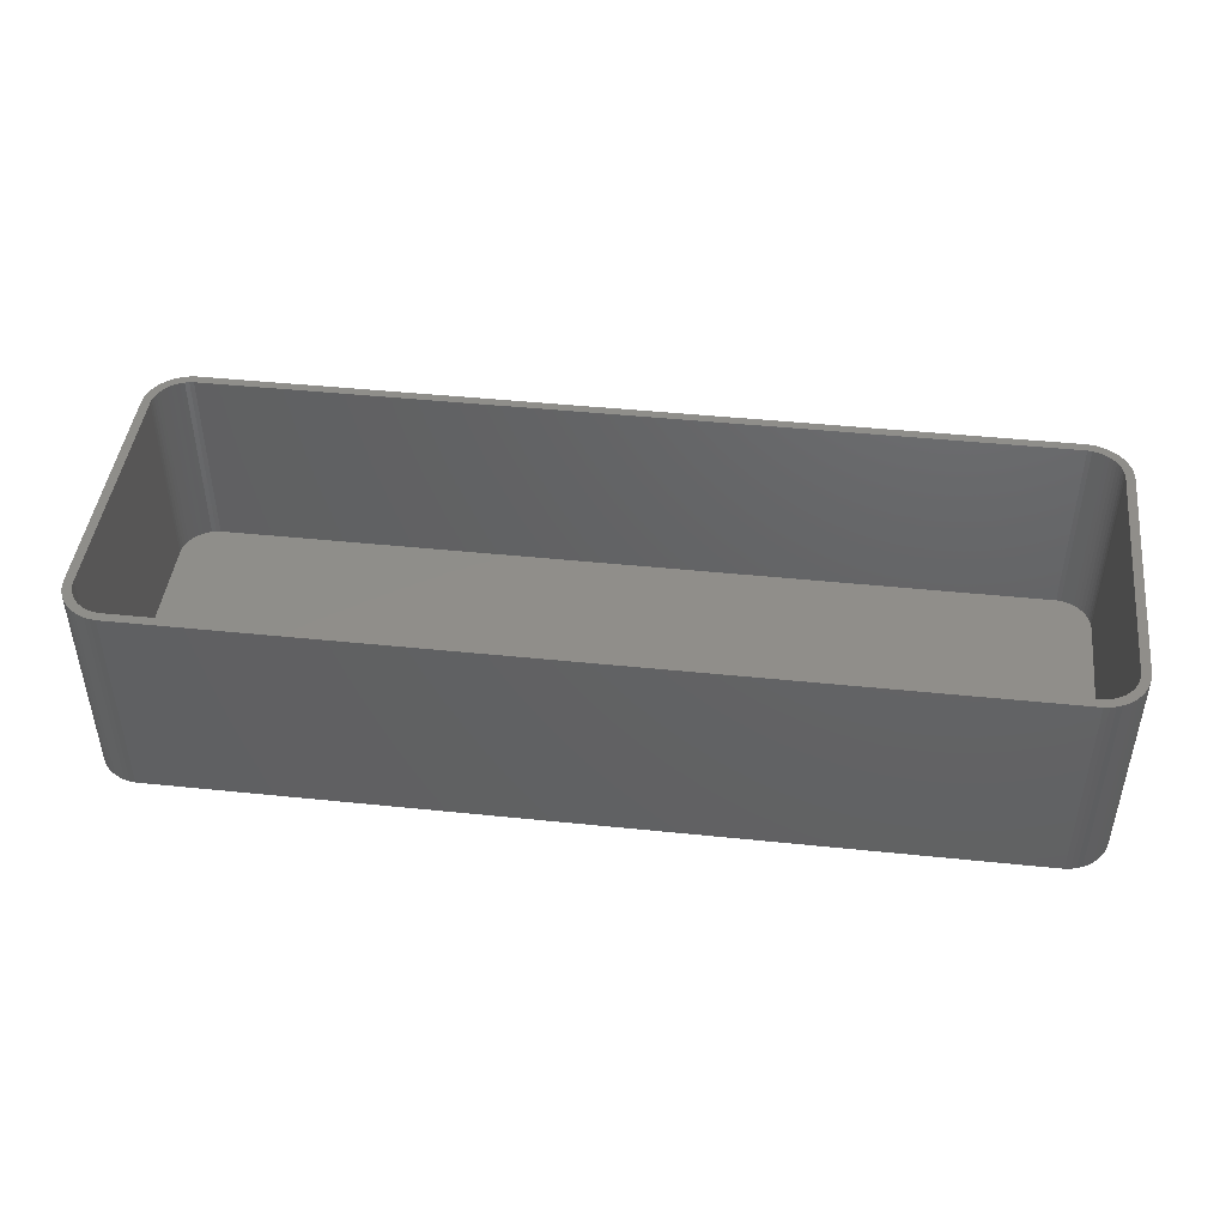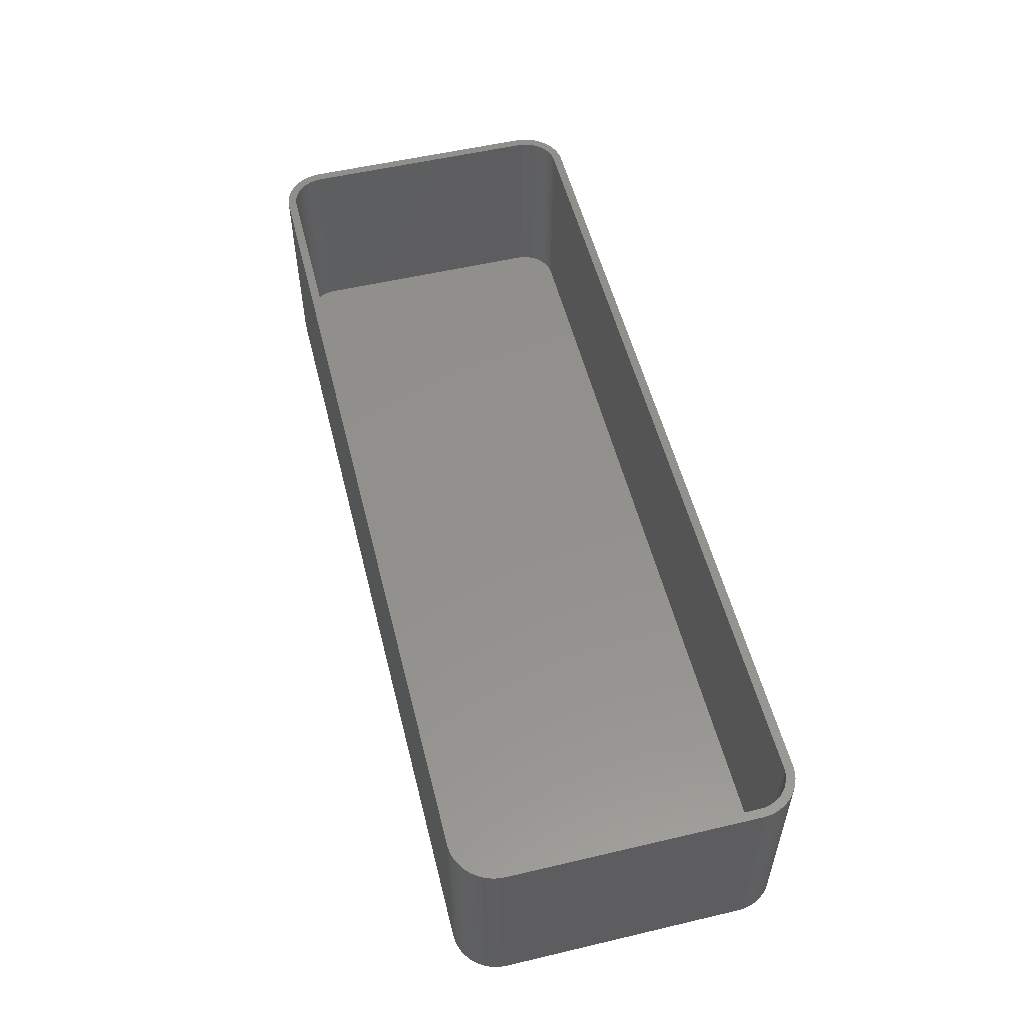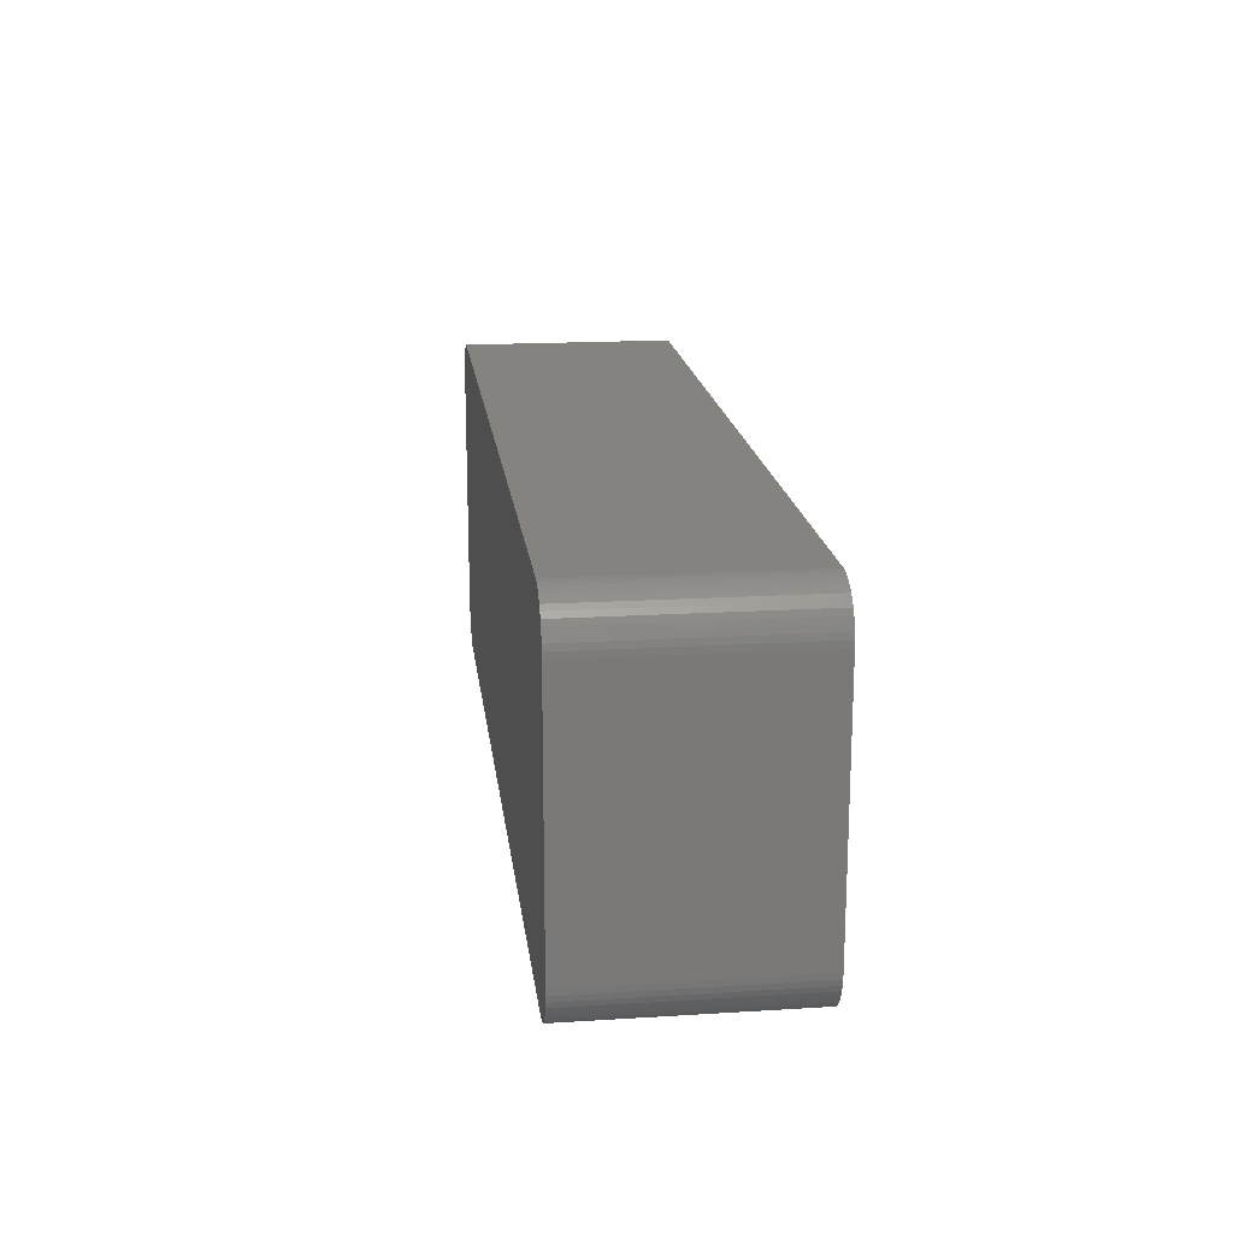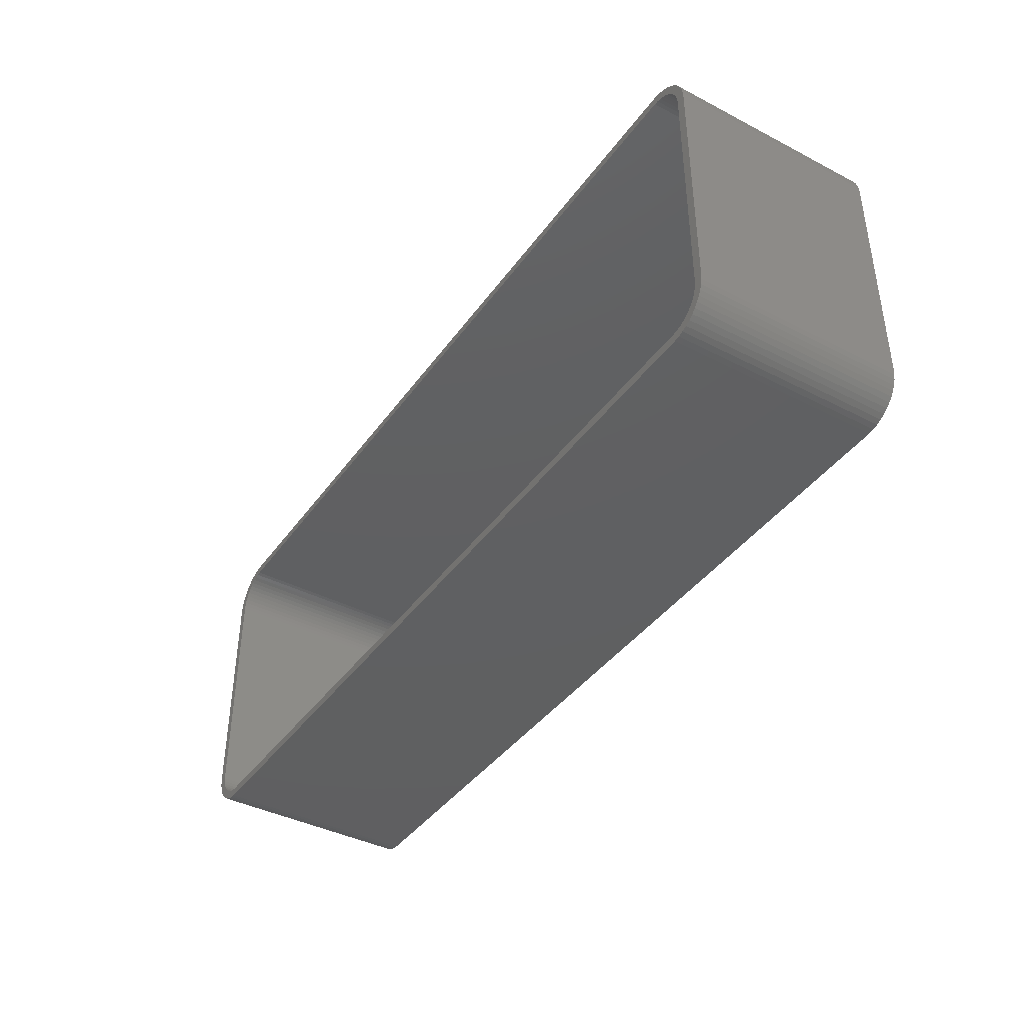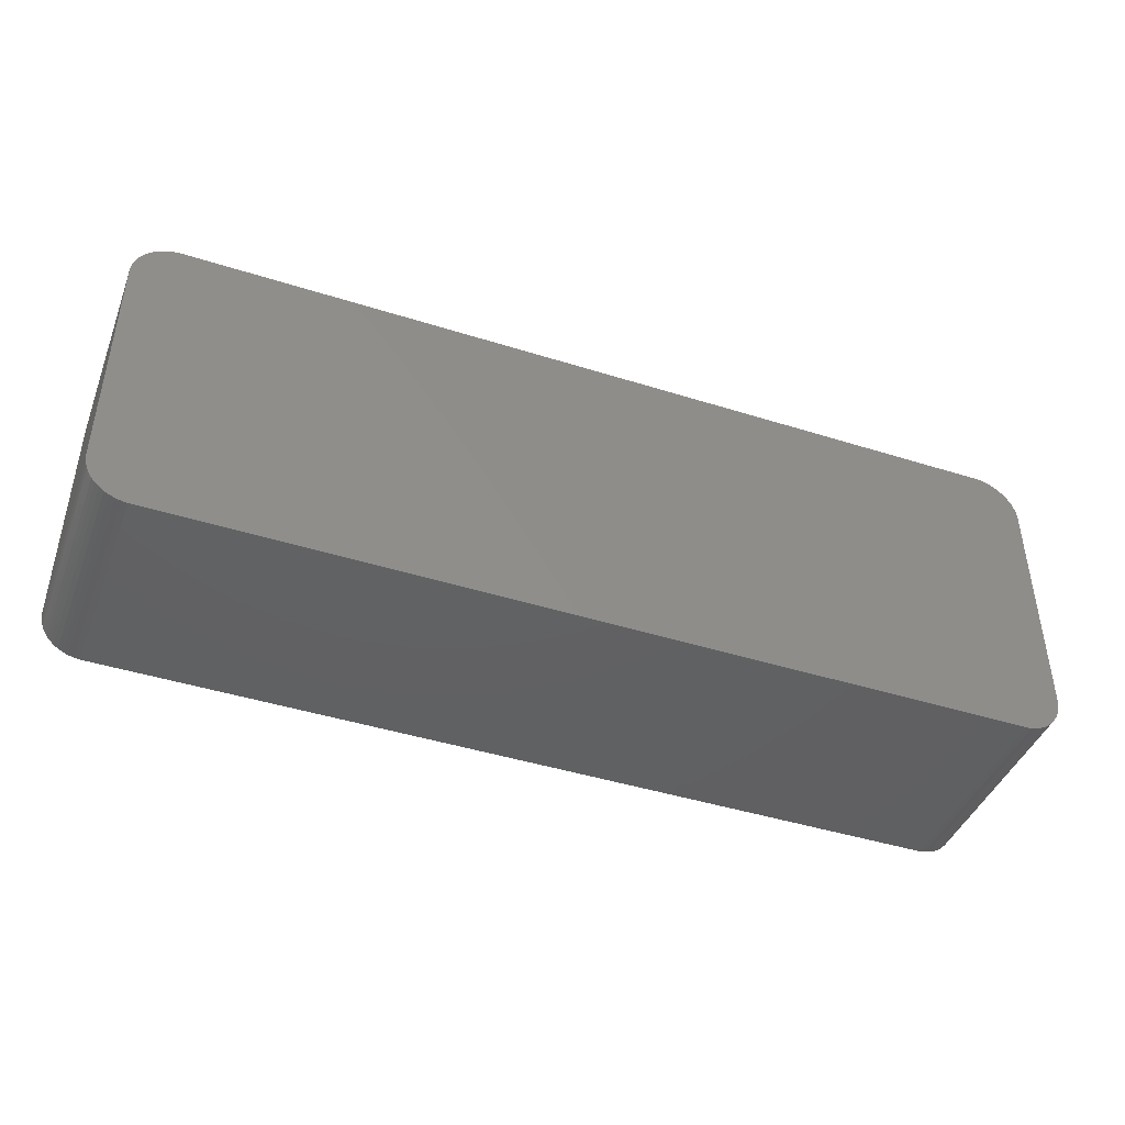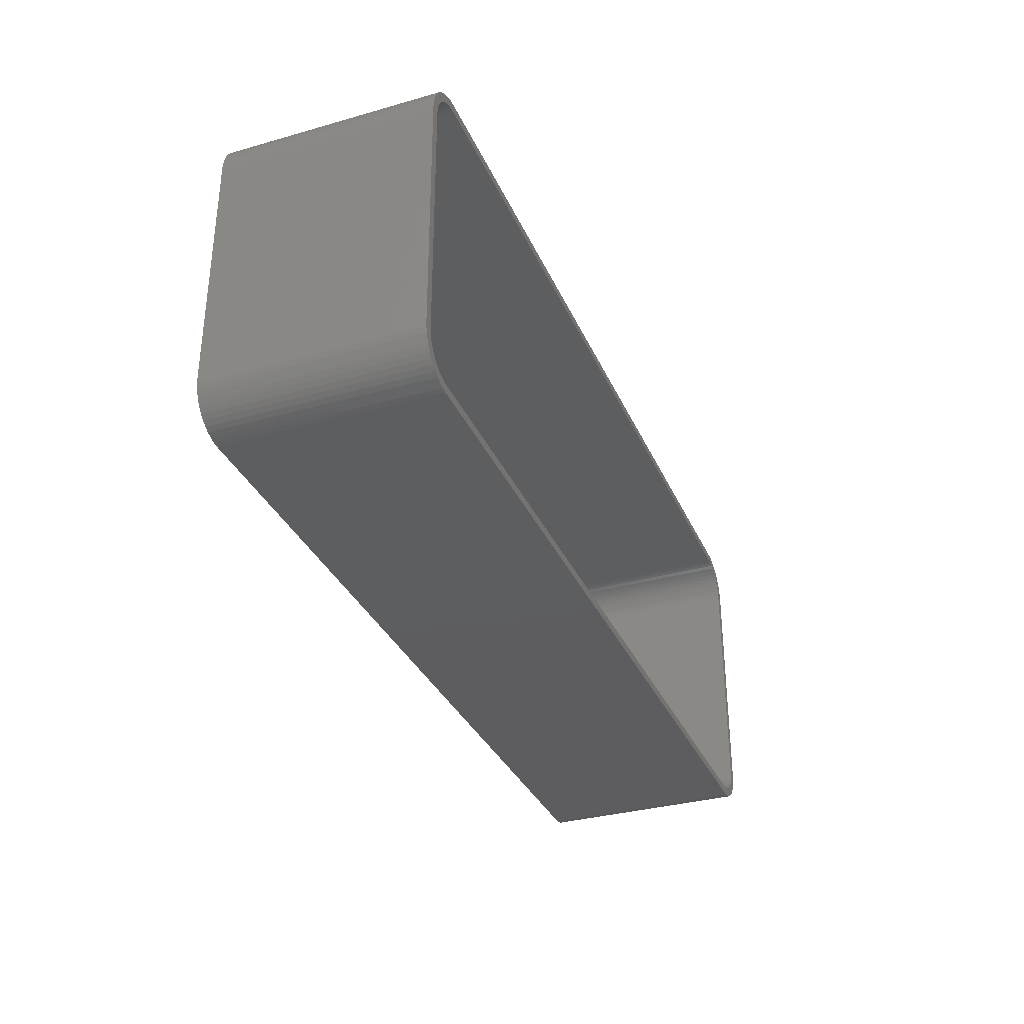
<metadata>
{"format":"stl","ext":"stl","renderer":"f3d","projection":"perspective","resolution":1024,"background":"white","views":[{"elev":45.1,"azim":6.8,"up":"+Z"},{"elev":54.3,"azim":76.0,"up":"+Z"},{"elev":17.8,"azim":-96.9,"up":"+Y"},{"elev":-40.5,"azim":57.7,"up":"+Y"},{"elev":-43.3,"azim":159.5,"up":"+Y"},{"elev":-33.2,"azim":-68.7,"up":"+Y"}]}
</metadata>
<code>
# stl→obj: 208 verts, 412 faces
v -52.5 -13.75 0
v -52.5 13.75 24
v -52.5 13.75 0
v -52.5 -13.75 24
v -52.46 -14.38 0
v -52.46 -14.38 24
v 51.55 16.69 24
v 51.14 17.17 0
v 51.14 17.17 24
v 51.55 16.69 0
v -52.46 14.38 24
v -52.46 14.38 0
v 51.5 13.75 24
v 52.5 13.75 24
v 52.46 14.38 24
v 52.5 -13.75 24
v 51.47 14.25 24
v 52.34 14.99 24
v 51.5 -13.75 24
v 51.37 14.74 24
v 52.15 15.59 24
v 52.46 -14.38 24
v 51.22 15.22 24
v 51.88 16.16 24
v 51.47 -14.25 24
v 51.01 15.68 24
v 52.34 -14.99 24
v 51.37 -14.74 24
v 50.74 16.1 24
v 50.42 16.49 24
v 50.69 17.6 24
v 50.05 16.83 24
v 50.18 17.97 24
v 49.64 17.13 24
v 49.63 18.27 24
v 49.2 17.37 24
v 49.05 18.51 24
v 48.74 17.55 24
v 48.44 18.66 24
v 48.25 17.68 24
v 47.81 18.74 24
v 47.75 17.74 24
v -47.75 17.74 24
v -47.81 18.74 24
v -48.25 17.68 24
v -48.44 18.66 24
v -48.74 17.55 24
v -49.05 18.51 24
v -49.2 17.37 24
v -49.63 18.27 24
v -49.64 17.13 24
v -50.18 17.97 24
v -50.05 16.83 24
v -50.69 17.6 24
v -50.42 16.49 24
v -51.14 17.17 24
v -50.74 16.1 24
v -51.55 16.69 24
v -51.01 15.68 24
v -51.88 16.16 24
v -51.22 15.22 24
v -52.34 14.99 24
v -51.37 14.74 24
v -52.15 15.59 24
v 52.15 -15.59 24
v 51.22 -15.22 24
v 51.88 -16.16 24
v 51.01 -15.68 24
v 51.55 -16.69 24
v 50.74 -16.1 24
v 51.14 -17.17 24
v 50.42 -16.49 24
v 50.69 -17.6 24
v 50.05 -16.83 24
v 50.18 -17.97 24
v 49.64 -17.13 24
v 49.63 -18.27 24
v 49.2 -17.37 24
v 49.05 -18.51 24
v 48.74 -17.55 24
v 48.44 -18.66 24
v 48.25 -17.68 24
v 47.81 -18.74 24
v 47.75 -17.74 24
v -47.75 -17.74 24
v -47.81 -18.74 24
v -48.25 -17.68 24
v -48.44 -18.66 24
v -48.74 -17.55 24
v -49.05 -18.51 24
v -49.2 -17.37 24
v -49.63 -18.27 24
v -49.64 -17.13 24
v -50.18 -17.97 24
v -50.05 -16.83 24
v -50.69 -17.6 24
v -50.42 -16.49 24
v -51.14 -17.17 24
v -50.74 -16.1 24
v -51.55 -16.69 24
v -51.01 -15.68 24
v -51.88 -16.16 24
v -51.22 -15.22 24
v -52.15 -15.59 24
v -51.37 -14.74 24
v -52.34 -14.99 24
v -51.47 -14.25 24
v -51.5 -13.75 24
v -51.5 13.75 24
v -51.47 14.25 24
v -48.44 18.66 0
v -49.05 18.51 0
v -47.81 -18.74 0
v 47.81 -18.74 0
v 52.5 -13.75 0
v 52.46 -14.38 0
v 52.5 13.75 0
v -47.81 18.74 0
v 47.81 18.74 0
v -49.63 -18.27 0
v -49.05 -18.51 0
v -51.14 -17.17 0
v -50.69 -17.6 0
v 52.15 15.59 0
v 52.34 14.99 0
v 48.44 18.66 0
v -52.34 14.99 0
v -52.15 15.59 0
v -49.63 18.27 0
v -50.18 17.97 0
v -50.69 17.6 0
v 52.34 -14.99 0
v 52.15 -15.59 0
v 52.46 14.38 0
v 51.88 -16.16 0
v 51.55 -16.69 0
v 51.14 -17.17 0
v 51.88 16.16 0
v 50.69 -17.6 0
v 50.18 -17.97 0
v 49.63 -18.27 0
v 50.69 17.6 0
v 49.05 -18.51 0
v 50.18 17.97 0
v 48.44 -18.66 0
v 49.63 18.27 0
v 49.05 18.51 0
v -48.44 -18.66 0
v -50.18 -17.97 0
v -51.55 -16.69 0
v -51.88 -16.16 0
v -51.14 17.17 0
v -52.15 -15.59 0
v -51.55 16.69 0
v -52.34 -14.99 0
v -51.88 16.16 0
v -51.5 13.75 2
v -51.5 -13.75 2
v -51.47 -14.25 2
v 50.74 16.1 2
v 50.42 16.49 2
v 47.75 -17.74 2
v -47.75 -17.74 2
v 48.74 -17.55 2
v 48.25 -17.68 2
v 50.05 16.83 2
v -48.74 17.55 2
v -48.25 17.68 2
v -50.74 -16.1 2
v -50.42 -16.49 2
v 51.47 -14.25 2
v 51.5 -13.75 2
v 51.5 13.75 2
v -47.75 17.74 2
v 47.75 17.74 2
v -50.42 16.49 2
v -50.74 16.1 2
v -49.64 17.13 2
v -49.2 17.37 2
v -48.74 -17.55 2
v -49.2 -17.37 2
v -48.25 -17.68 2
v 51.37 14.74 2
v 51.22 15.22 2
v 48.25 17.68 2
v 51.47 14.25 2
v 51.01 15.68 2
v 51.37 -14.74 2
v 51.22 -15.22 2
v 51.01 -15.68 2
v 50.74 -16.1 2
v 49.64 17.13 2
v 50.42 -16.49 2
v 49.2 17.37 2
v 50.05 -16.83 2
v 48.74 17.55 2
v 49.64 -17.13 2
v 49.2 -17.37 2
v -50.05 16.83 2
v -49.64 -17.13 2
v -50.05 -16.83 2
v -51.01 15.68 2
v -51.22 15.22 2
v -51.37 14.74 2
v -51.01 -15.68 2
v -51.47 14.25 2
v -51.22 -15.22 2
v -51.37 -14.74 2
f 1 2 3
f 2 1 4
f 5 4 1
f 4 5 6
f 7 8 9
f 8 7 10
f 3 11 12
f 11 3 2
f 13 14 15
f 14 13 16
f 17 15 18
f 19 16 13
f 20 18 21
f 16 19 22
f 23 21 24
f 25 22 19
f 26 24 7
f 22 25 27
f 28 27 25
f 15 17 13
f 18 20 17
f 21 23 20
f 29 7 9
f 24 26 23
f 7 29 26
f 30 9 31
f 9 30 29
f 32 31 33
f 31 32 30
f 33 34 32
f 35 34 33
f 35 36 34
f 37 36 35
f 37 38 36
f 39 38 37
f 39 40 38
f 41 40 39
f 41 42 40
f 41 43 42
f 44 43 41
f 44 45 43
f 46 45 44
f 46 47 45
f 48 47 46
f 48 49 47
f 50 49 48
f 50 51 49
f 52 51 50
f 51 52 53
f 54 53 52
f 53 54 55
f 56 55 54
f 55 56 57
f 58 57 56
f 57 58 59
f 60 59 58
f 59 60 61
f 62 63 64
f 61 64 63
f 64 61 60
f 27 28 65
f 66 65 28
f 65 66 67
f 68 67 66
f 67 68 69
f 70 69 68
f 69 70 71
f 72 71 70
f 71 72 73
f 74 73 72
f 73 74 75
f 76 75 74
f 76 77 75
f 78 77 76
f 78 79 77
f 80 79 78
f 80 81 79
f 82 81 80
f 82 83 81
f 84 83 82
f 85 83 84
f 85 86 83
f 87 86 85
f 87 88 86
f 89 88 87
f 89 90 88
f 91 90 89
f 91 92 90
f 93 92 91
f 94 93 95
f 93 94 92
f 96 95 97
f 95 96 94
f 98 97 99
f 100 99 101
f 97 98 96
f 102 101 103
f 104 103 105
f 106 105 107
f 99 100 98
f 6 107 108
f 109 2 108
f 63 62 110
f 4 108 2
f 11 110 62
f 6 108 4
f 110 11 109
f 101 102 100
f 109 11 2
f 103 104 102
f 105 106 104
f 107 6 106
f 111 48 46
f 48 111 112
f 113 83 86
f 83 113 114
f 22 115 16
f 115 22 116
f 16 117 14
f 117 16 115
f 118 46 44
f 46 118 111
f 119 44 41
f 44 119 118
f 120 90 92
f 90 120 121
f 122 96 98
f 96 122 123
f 18 124 21
f 124 18 125
f 126 41 39
f 41 126 119
f 127 64 128
f 64 127 62
f 112 50 48
f 50 112 129
f 130 54 52
f 54 130 131
f 114 115 116
f 115 114 117
f 114 116 132
f 119 117 114
f 114 132 133
f 117 119 134
f 114 133 135
f 134 119 125
f 114 135 136
f 125 119 124
f 114 136 137
f 124 119 138
f 114 137 139
f 138 119 10
f 114 139 140
f 10 119 8
f 114 140 141
f 8 119 142
f 114 141 143
f 142 119 144
f 114 143 145
f 144 119 146
f 146 119 147
f 147 119 126
f 113 119 114
f 113 118 119
f 1 113 148
f 113 1 118
f 1 148 121
f 3 118 1
f 1 121 120
f 118 3 111
f 1 120 149
f 111 3 112
f 1 149 123
f 112 3 129
f 1 123 122
f 129 3 130
f 1 122 150
f 130 3 131
f 1 150 151
f 131 3 152
f 1 151 153
f 152 3 154
f 1 153 155
f 154 3 156
f 1 155 5
f 156 3 128
f 128 3 127
f 127 3 12
f 153 106 155
f 106 153 104
f 122 100 150
f 100 122 98
f 151 104 153
f 104 151 102
f 121 88 90
f 88 121 148
f 123 94 96
f 94 123 149
f 114 81 83
f 81 114 145
f 27 116 22
f 116 27 132
f 71 136 69
f 136 71 137
f 65 132 27
f 132 65 133
f 15 125 18
f 125 15 134
f 14 134 15
f 134 14 117
f 24 10 7
f 10 24 138
f 21 138 24
f 138 21 124
f 144 35 33
f 35 144 146
f 8 31 9
f 31 8 142
f 146 37 35
f 37 146 147
f 12 62 127
f 62 12 11
f 129 52 50
f 52 129 130
f 131 56 54
f 56 131 152
f 155 6 5
f 6 155 106
f 150 102 151
f 102 150 100
f 148 86 88
f 86 148 113
f 149 92 94
f 92 149 120
f 140 73 75
f 73 140 139
f 139 71 73
f 71 139 137
f 69 135 67
f 135 69 136
f 147 39 37
f 39 147 126
f 154 56 152
f 56 154 58
f 141 75 77
f 75 141 140
f 143 77 79
f 77 143 141
f 145 79 81
f 79 145 143
f 67 133 65
f 133 67 135
f 142 33 31
f 33 142 144
f 128 60 156
f 60 128 64
f 156 58 154
f 58 156 60
f 108 157 109
f 157 108 158
f 107 158 108
f 158 107 159
f 160 30 161
f 30 160 29
f 162 85 84
f 85 162 163
f 164 82 80
f 82 164 165
f 166 30 32
f 30 166 161
f 167 45 47
f 45 167 168
f 97 169 99
f 169 97 170
f 171 19 172
f 19 171 25
f 172 13 173
f 13 172 19
f 168 43 45
f 43 168 174
f 174 42 43
f 42 174 175
f 57 176 55
f 176 57 177
f 178 49 51
f 49 178 179
f 180 91 89
f 91 180 181
f 163 87 85
f 87 163 182
f 183 23 184
f 23 183 20
f 165 84 82
f 84 165 162
f 175 40 42
f 40 175 185
f 175 173 186
f 173 175 172
f 175 186 183
f 162 172 175
f 175 183 184
f 172 162 171
f 175 184 187
f 171 162 188
f 175 187 160
f 188 162 189
f 175 160 161
f 189 162 190
f 175 161 166
f 190 162 191
f 175 166 192
f 191 162 193
f 175 192 194
f 193 162 195
f 175 194 196
f 195 162 197
f 175 196 185
f 197 162 198
f 198 162 164
f 164 162 165
f 174 162 175
f 174 163 162
f 157 174 168
f 174 157 163
f 157 168 167
f 158 163 157
f 157 167 179
f 163 158 182
f 157 179 178
f 182 158 180
f 157 178 199
f 180 158 181
f 157 199 176
f 181 158 200
f 157 176 177
f 200 158 201
f 157 177 202
f 201 158 170
f 157 202 203
f 170 158 169
f 157 203 204
f 169 158 205
f 157 204 206
f 205 158 207
f 207 158 208
f 208 158 159
f 103 208 105
f 208 103 207
f 105 159 107
f 159 105 208
f 182 89 87
f 89 182 180
f 186 20 183
f 20 186 17
f 173 17 186
f 17 173 13
f 184 26 187
f 26 184 23
f 187 29 160
f 29 187 26
f 194 34 36
f 34 194 192
f 196 36 38
f 36 196 194
f 198 80 78
f 80 198 164
f 109 206 110
f 206 109 157
f 110 204 63
f 204 110 206
f 63 203 61
f 203 63 204
f 179 47 49
f 47 179 167
f 199 51 53
f 51 199 178
f 192 32 34
f 32 192 166
f 185 38 40
f 38 185 196
f 190 66 189
f 66 190 68
f 189 28 188
f 28 189 66
f 197 78 76
f 78 197 198
f 193 70 191
f 70 193 72
f 61 202 59
f 202 61 203
f 59 177 57
f 177 59 202
f 176 53 55
f 53 176 199
f 101 207 103
f 207 101 205
f 99 205 101
f 205 99 169
f 181 93 91
f 93 181 200
f 200 95 93
f 95 200 201
f 201 97 95
f 97 201 170
f 191 68 190
f 68 191 70
f 188 25 171
f 25 188 28
f 195 76 74
f 76 195 197
f 193 74 72
f 74 193 195

</code>
